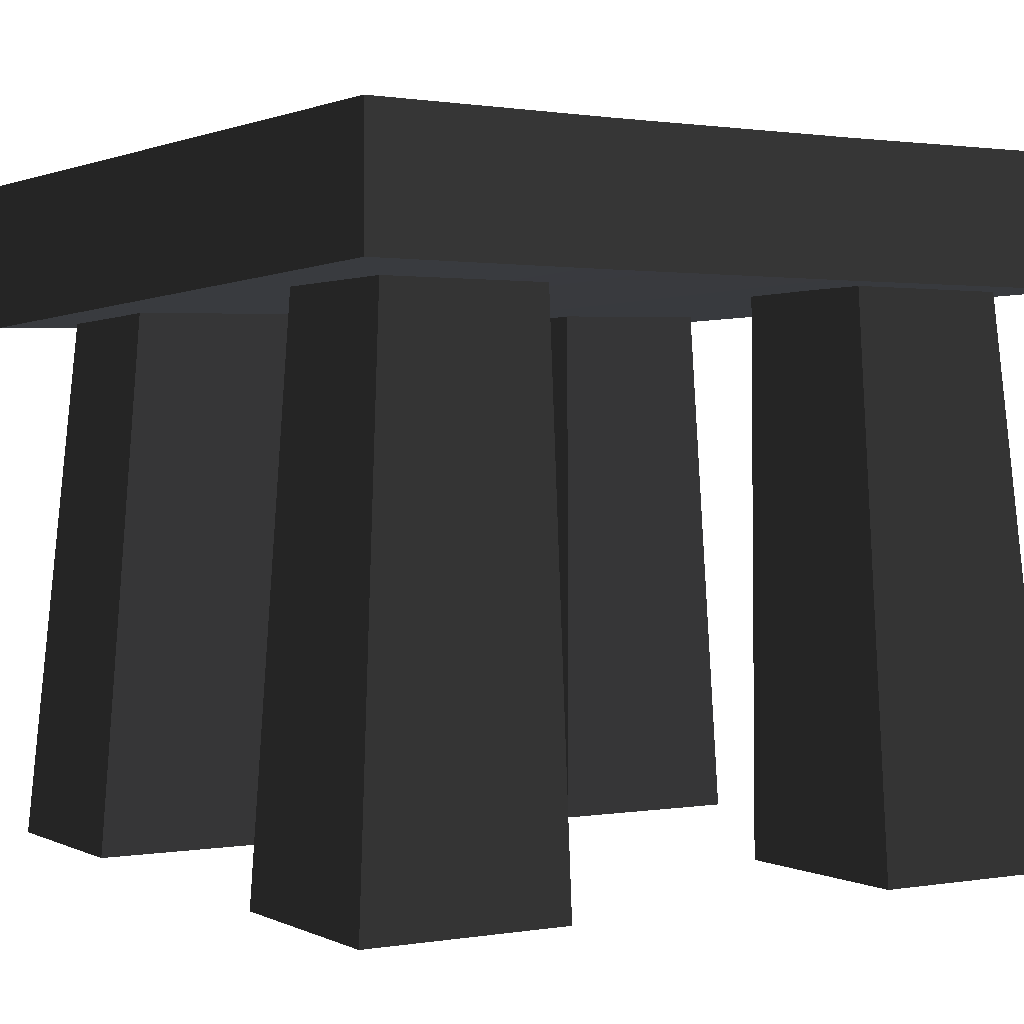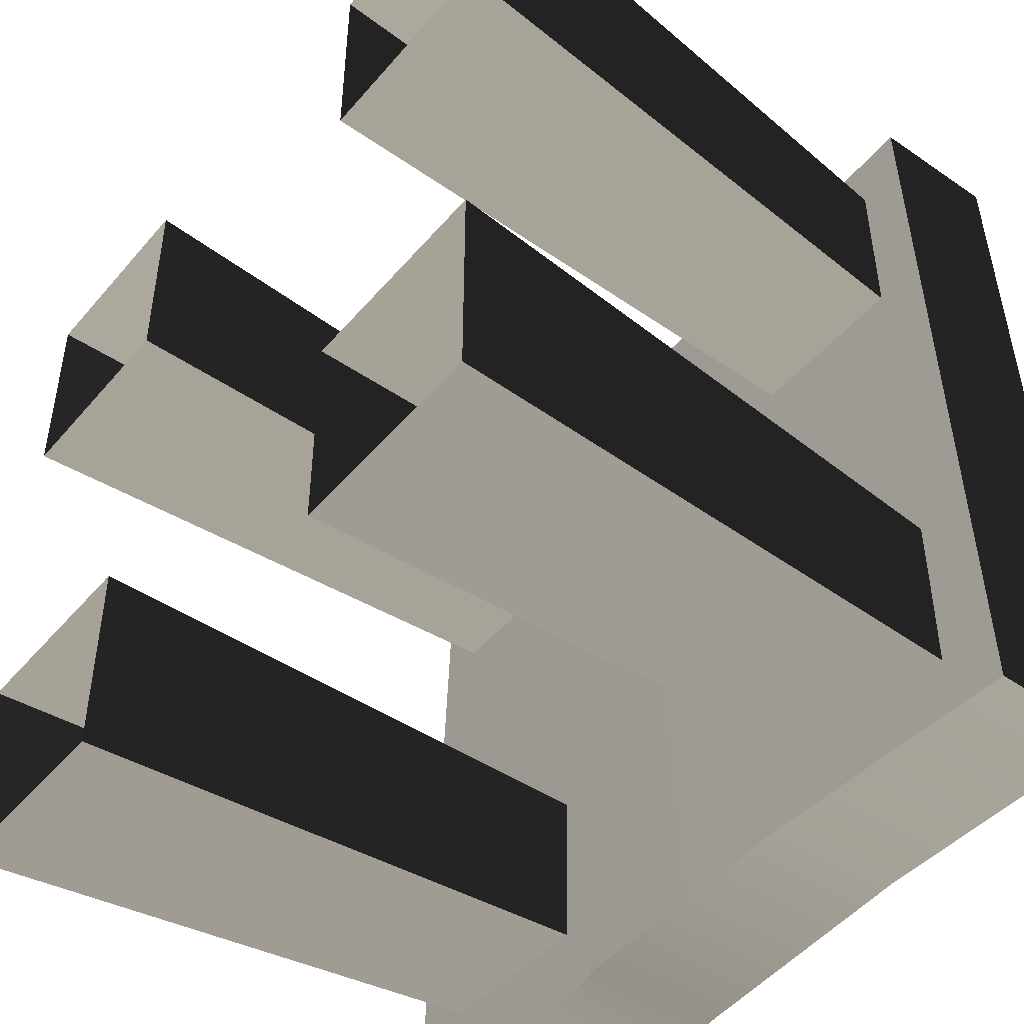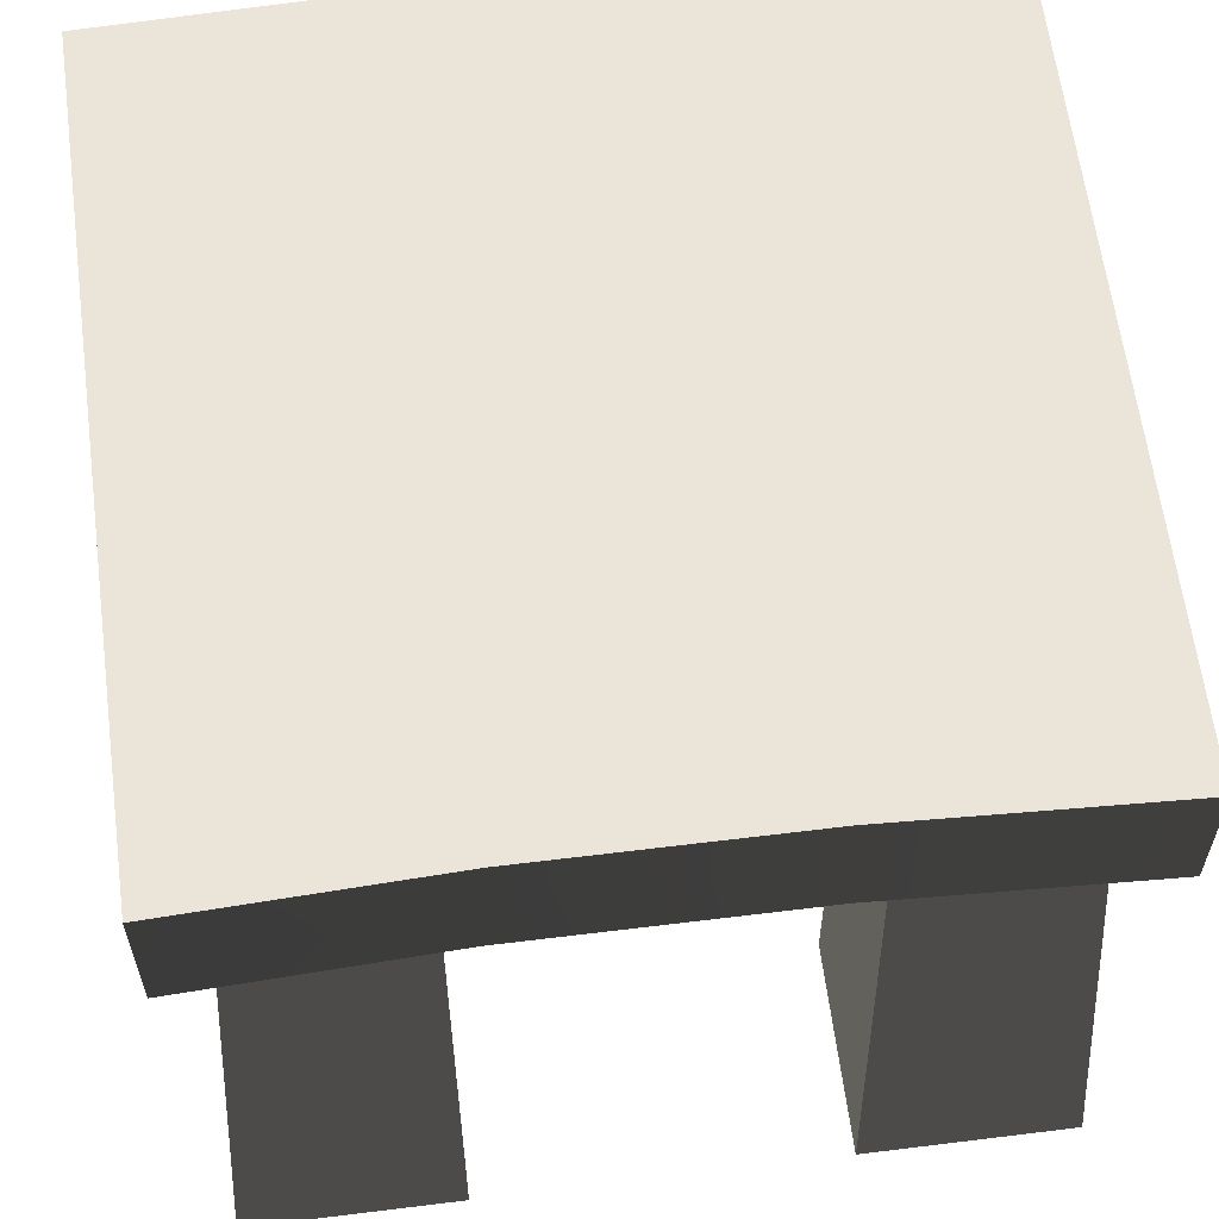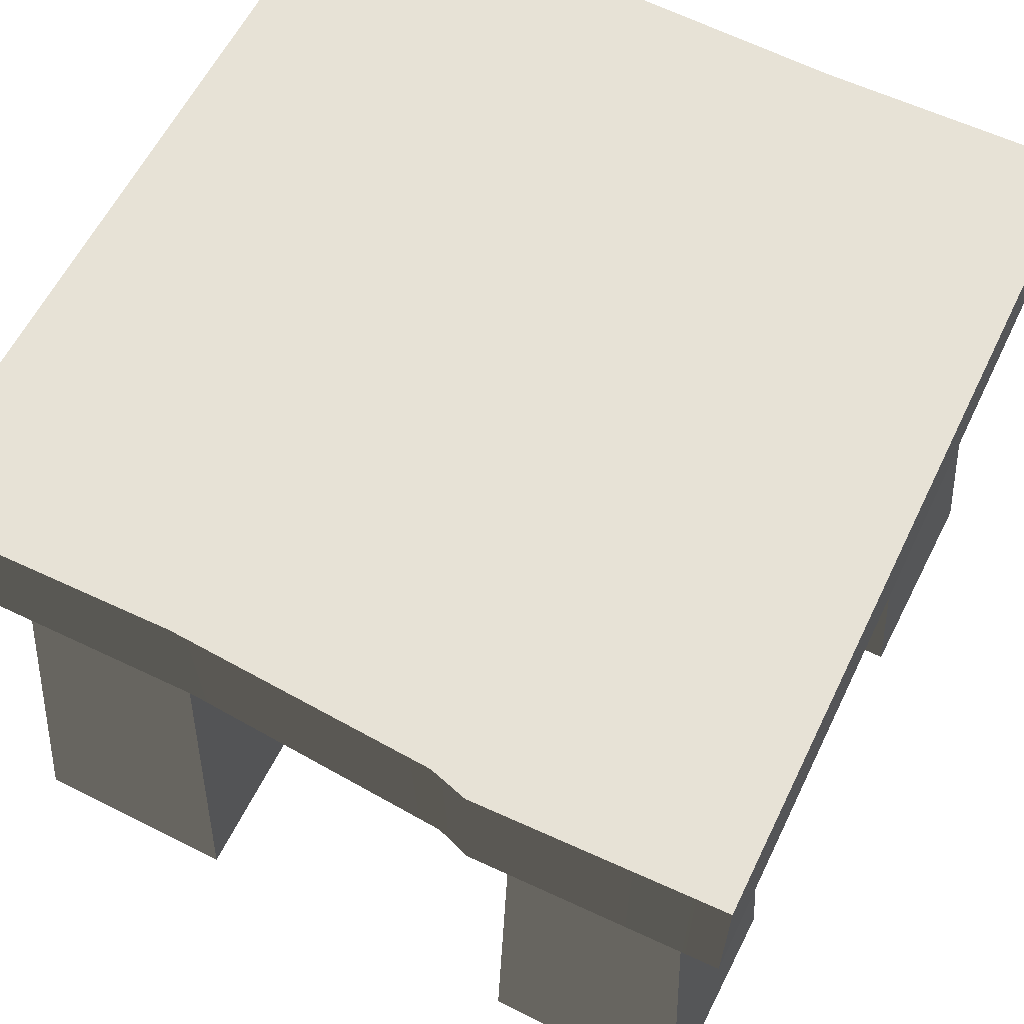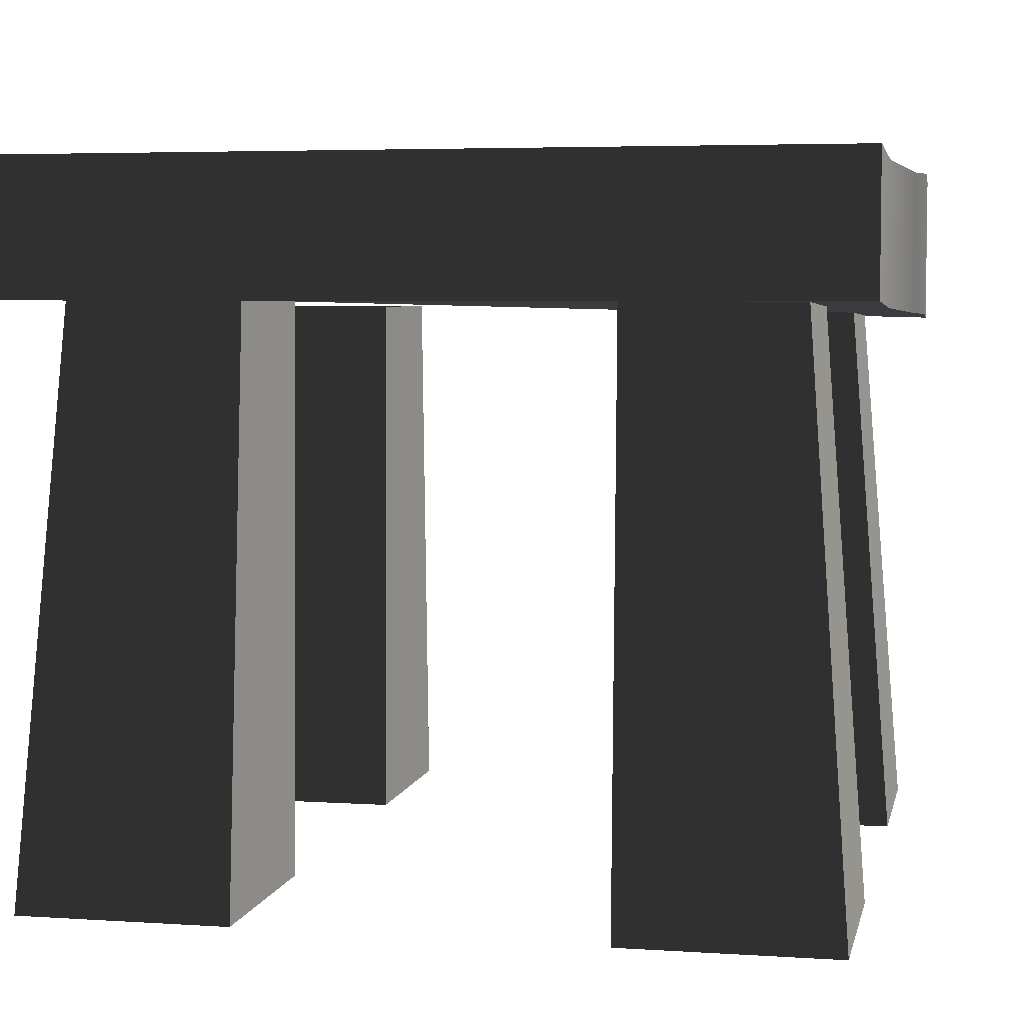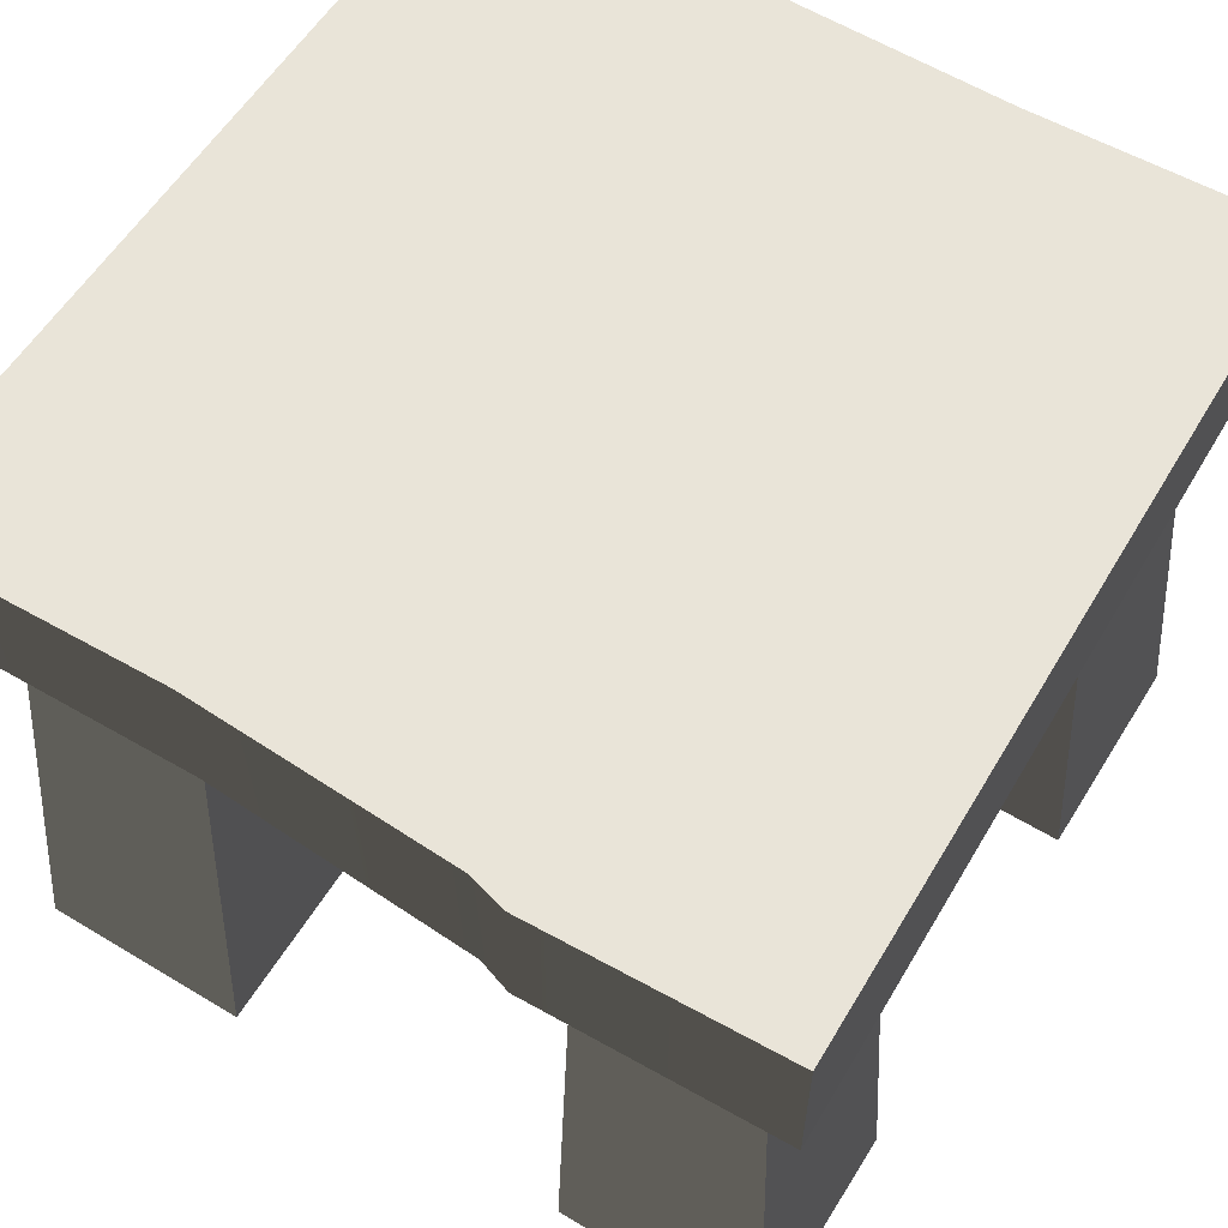
<metadata>
{"format":"obj","ext":"obj","renderer":"f3d","projection":"perspective","resolution":1024,"background":"white","views":[{"elev":1.2,"azim":-31.3,"up":"+Y"},{"elev":-46.5,"azim":52.0,"up":"+Z"},{"elev":59.5,"azim":-7.2,"up":"+Y"},{"elev":63.4,"azim":-153.1,"up":"+Y"},{"elev":5.0,"azim":101.7,"up":"+Y"},{"elev":60.1,"azim":-148.3,"up":"+Y"}]}
</metadata>
<code>
v 0.2746 0.4746 -0.2701
v 0.2746 0.3857 -0.2701
v 0.2649 0.3857 0.2791
v 0.2649 0.4746 0.2791
v -0.2746 0.3708 -0.2726
v -0.2746 0.4746 -0.2726
v -0.2649 0.4746 0.2791
v -0.2649 0.3857 0.2791
v -0.1168 0.3796 -0.2277
v -0.1189 -7.64e-17 -0.2568
v -0.1189 -3.974e-17 -0.1152
v -0.1168 0.3796 -0.1131
v -0.2605 -5.153e-17 -0.1152
v -0.2605 -8.82e-17 -0.2568
v -0.2314 0.3796 -0.2277
v -0.2314 0.3796 -0.1131
v -0.1189 -3.974e-17 -0.1152
v -0.2605 -5.153e-17 -0.1152
v -0.2314 0.3796 -0.1131
v -0.1168 0.3796 -0.1131
v -0.2314 0.3796 -0.2277
v -0.2605 -8.82e-17 -0.2568
v -0.1189 -7.64e-17 -0.2568
v -0.1168 0.3796 -0.2277
v 0.2322 0.3871 -0.1124
v 0.2613 -7.85e-18 -0.1144
v 0.1197 -1.965e-17 -0.1144
v 0.1176 0.3871 -0.1123
v 0.1197 -5.631e-17 -0.256
v 0.2613 -4.452e-17 -0.256
v 0.2322 0.3871 -0.2269
v 0.1176 0.3871 -0.2269
v 0.1197 -1.965e-17 -0.1144
v 0.1197 -5.631e-17 -0.256
v 0.1176 0.3871 -0.2269
v 0.1176 0.3871 -0.1123
v 0.2322 0.3871 -0.2269
v 0.2613 -4.452e-17 -0.256
v 0.2613 -7.85e-18 -0.1144
v 0.2322 0.3871 -0.1124
v 0.1168 0.3871 0.2366
v 0.1189 7.873e-17 0.2658
v 0.1189 4.207e-17 0.1242
v 0.1168 0.3871 0.1221
v 0.2605 5.386e-17 0.1242
v 0.2605 9.053e-17 0.2658
v 0.2314 0.3871 0.2366
v 0.2314 0.3871 0.1221
v 0.1189 4.207e-17 0.1242
v 0.2605 5.386e-17 0.1242
v 0.2314 0.3871 0.1221
v 0.1168 0.3871 0.1221
v 0.2314 0.3871 0.2366
v 0.2605 9.053e-17 0.2658
v 0.1189 7.873e-17 0.2658
v 0.1168 0.3871 0.2366
v -0.2322 0.3796 0.1213
v -0.2613 1.018e-17 0.1234
v -0.1197 2.198e-17 0.1234
v -0.1176 0.3796 0.1213
v -0.1197 5.864e-17 0.265
v -0.2613 4.685e-17 0.265
v -0.2322 0.3796 0.2359
v -0.1176 0.3796 0.2359
v -0.1197 2.198e-17 0.1234
v -0.1197 5.864e-17 0.265
v -0.1176 0.3796 0.2359
v -0.1176 0.3796 0.1213
v -0.2322 0.3796 0.2359
v -0.2613 4.685e-17 0.265
v -0.2613 1.018e-17 0.1234
v -0.2322 0.3796 0.1213
v -0.2746 0.3708 -0.2726
v -0.2649 0.3857 0.2791
v -0.0977 0.3857 0.2718
v -0.1112 0.3751 -0.2791
v -0.0893 0.3759 -0.2721
v 0.0865 0.3806 -0.2647
v 0.0877 0.3857 0.2718
v 0.2746 0.3857 -0.2701
v 0.2649 0.3857 0.2791
v -0.2746 0.4746 -0.2726
v -0.2746 0.3708 -0.2726
v -0.1112 0.3751 -0.2791
v -0.112 0.4746 -0.2791
v -0.0893 0.3759 -0.2721
v -0.0863 0.4746 -0.2721
v 0.0865 0.3806 -0.2647
v 0.089 0.4746 -0.2647
v 0.2746 0.3857 -0.2701
v 0.2746 0.4746 -0.2701
v 0.0877 0.3857 0.2718
v 0.0842 0.4746 0.2718
v 0.2649 0.4746 0.2791
v 0.2649 0.3857 0.2791
v -0.0926 0.4746 0.2718
v -0.0977 0.3857 0.2718
v -0.2649 0.4746 0.2791
v -0.2649 0.3857 0.2791
v -0.0926 0.4746 0.2718
v -0.2649 0.4746 0.2791
v -0.2746 0.4746 -0.2726
v -0.112 0.4746 -0.2791
v -0.0863 0.4746 -0.2721
v 0.089 0.4746 -0.2647
v 0.0842 0.4746 0.2718
v 0.2649 0.4746 0.2791
v 0.2746 0.4746 -0.2701
g Chair_Wooden_01_(16)_6305_67
f 1 3 2
f 1 4 3
f 5 7 6
f 5 8 7
f 9 11 10
f 9 12 11
f 13 15 14
f 13 16 15
f 17 19 18
f 17 20 19
f 21 23 22
f 21 24 23
f 25 27 26
f 25 28 27
f 29 31 30
f 29 32 31
f 33 35 34
f 33 36 35
f 37 39 38
f 37 40 39
f 41 43 42
f 41 44 43
f 45 47 46
f 45 48 47
f 49 51 50
f 49 52 51
f 53 55 54
f 53 56 55
f 57 59 58
f 57 60 59
f 61 63 62
f 61 64 63
f 65 67 66
f 65 68 67
f 69 71 70
f 69 72 71
f 73 75 74
f 73 76 75
f 75 76 77
f 78 75 77
f 78 79 75
f 79 78 80
f 79 80 81
f 82 84 83
f 82 85 84
f 85 86 84
f 85 87 86
f 87 88 86
f 87 89 88
f 89 90 88
f 89 91 90
f 92 94 93
f 92 95 94
f 92 93 96
f 92 96 97
f 96 98 97
f 99 97 98
f 100 102 101
f 100 103 102
f 100 104 103
f 100 105 104
f 100 106 105
f 107 105 106
f 107 108 105

</code>
